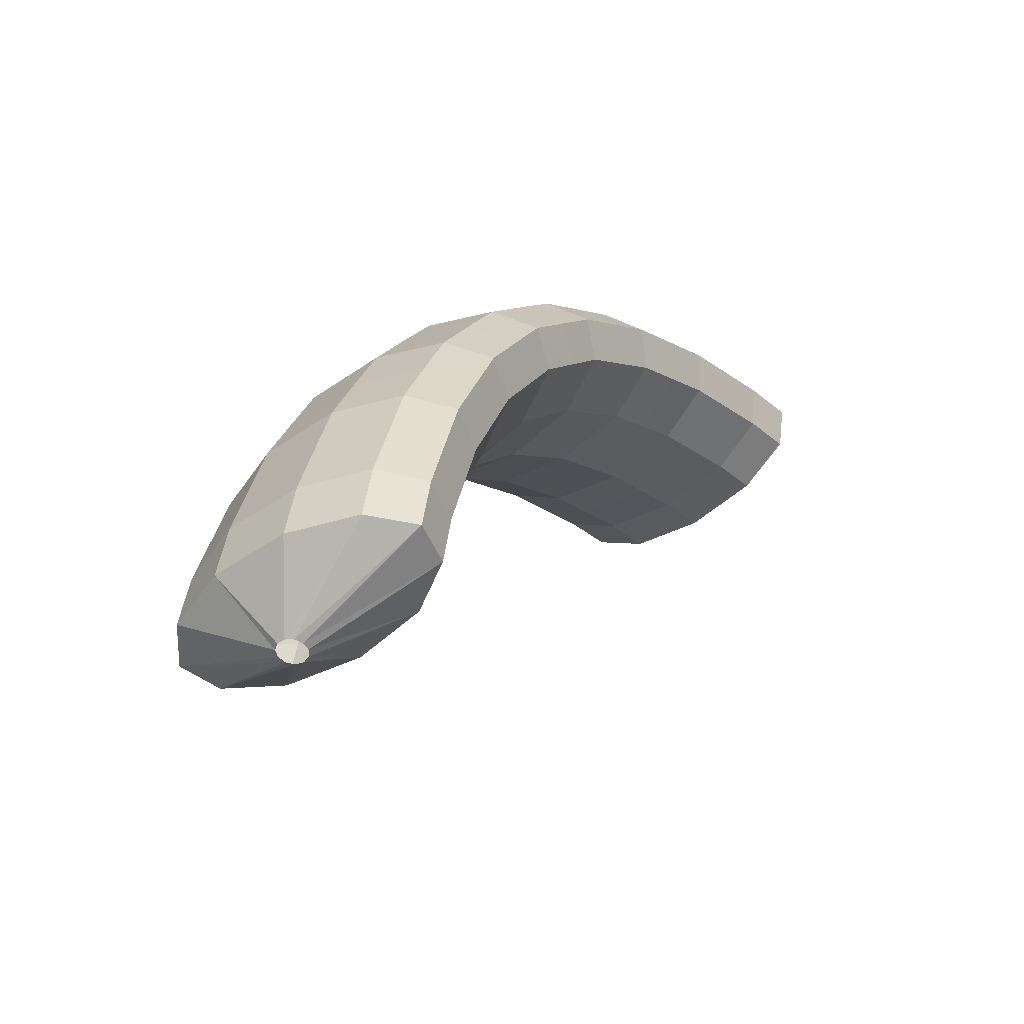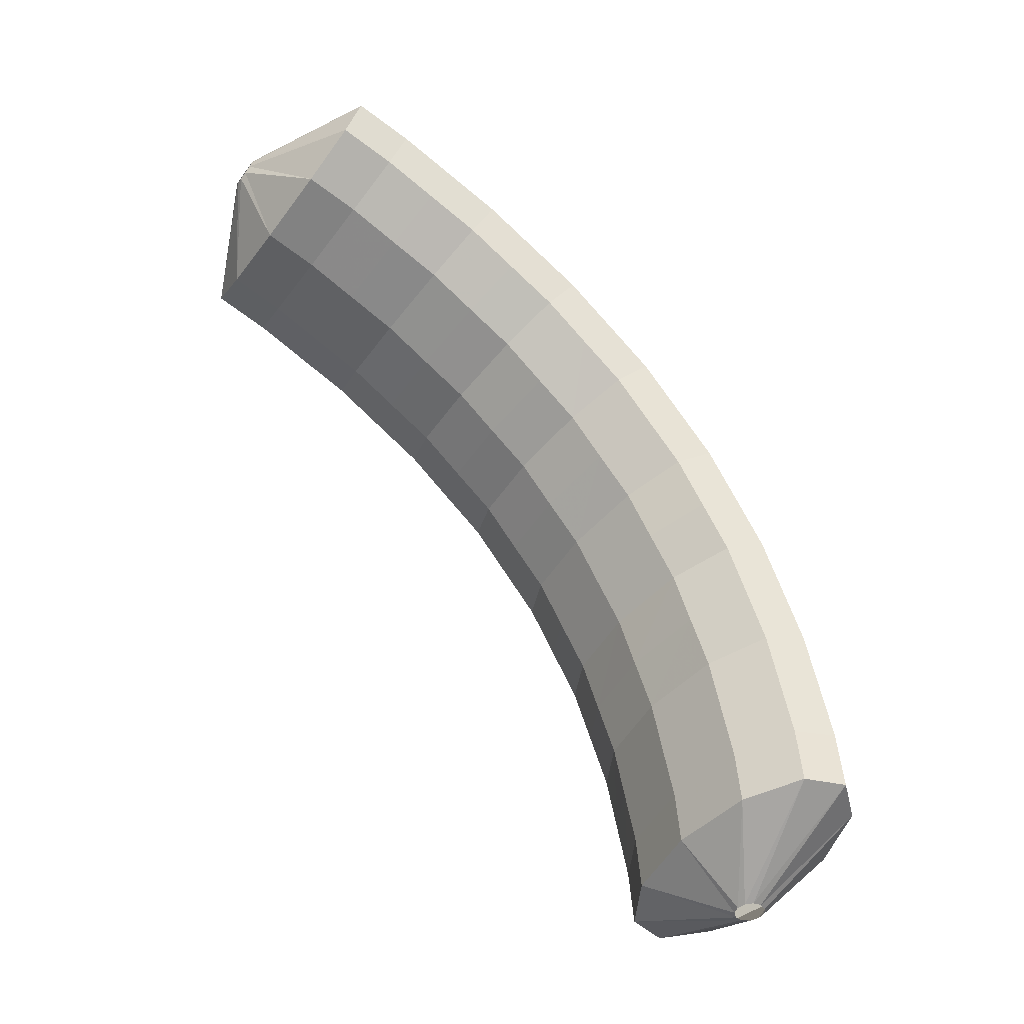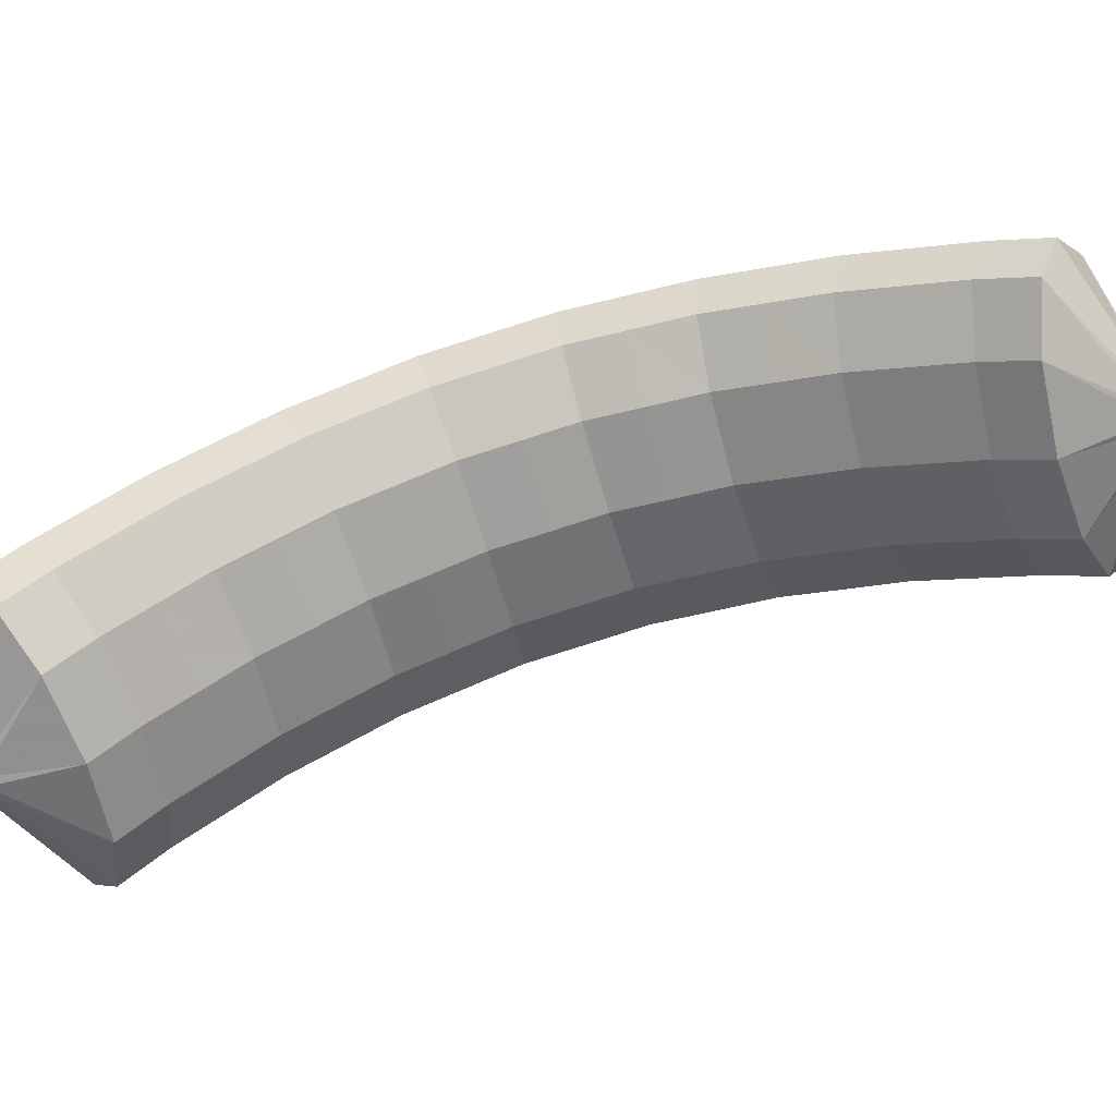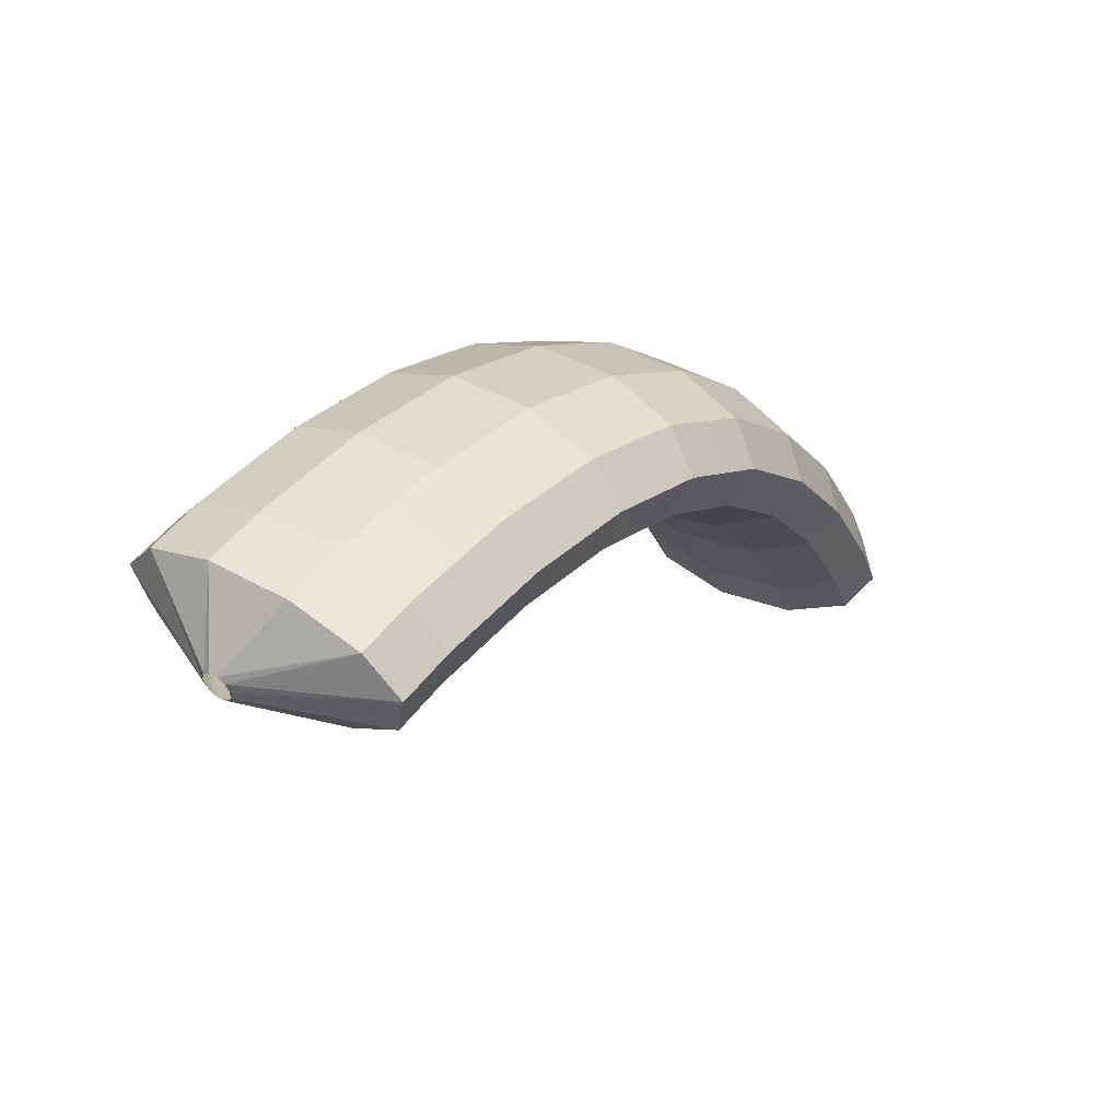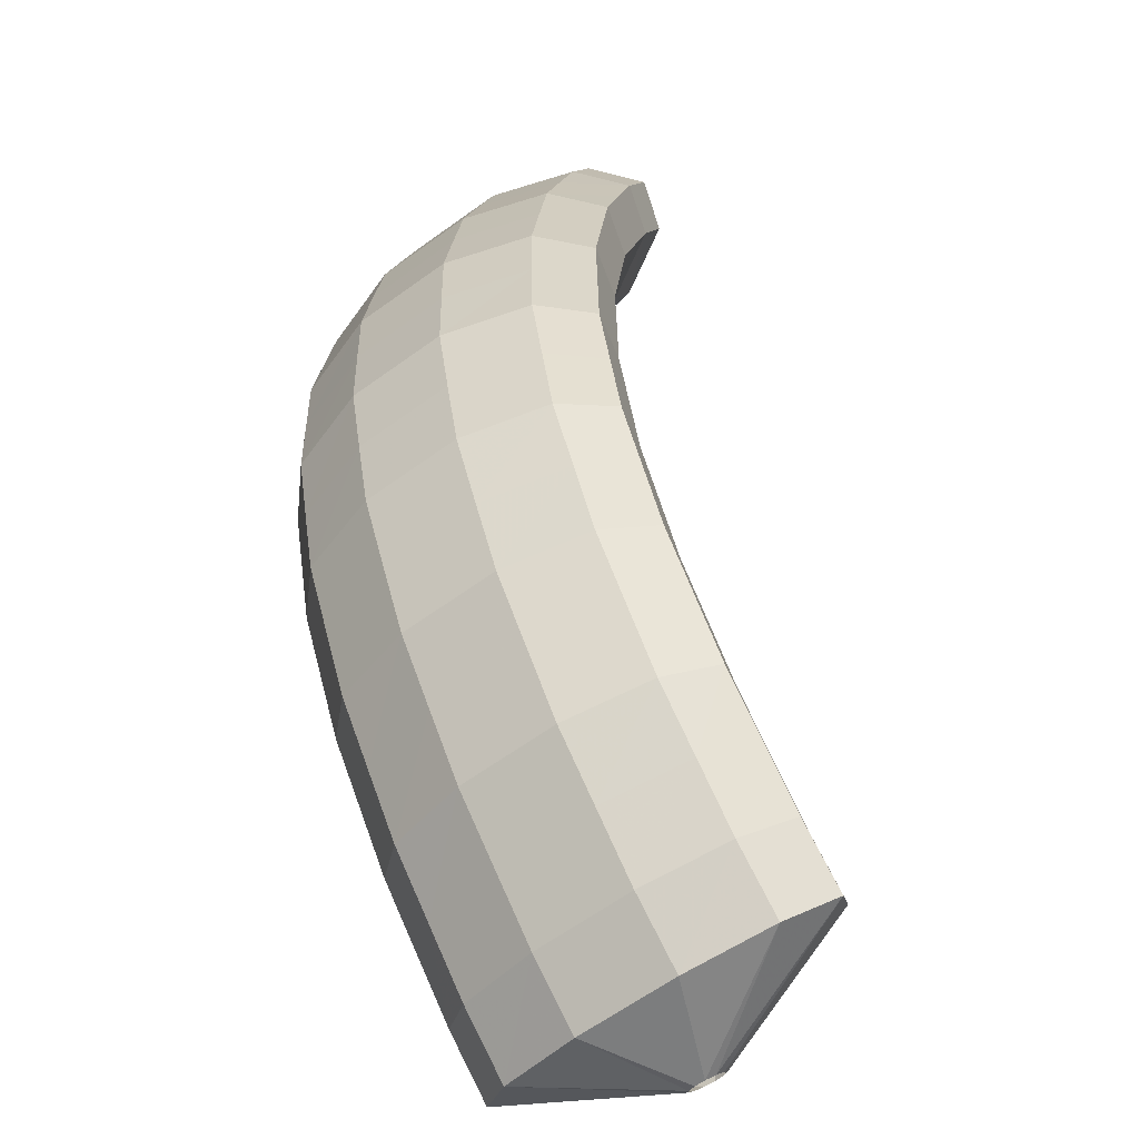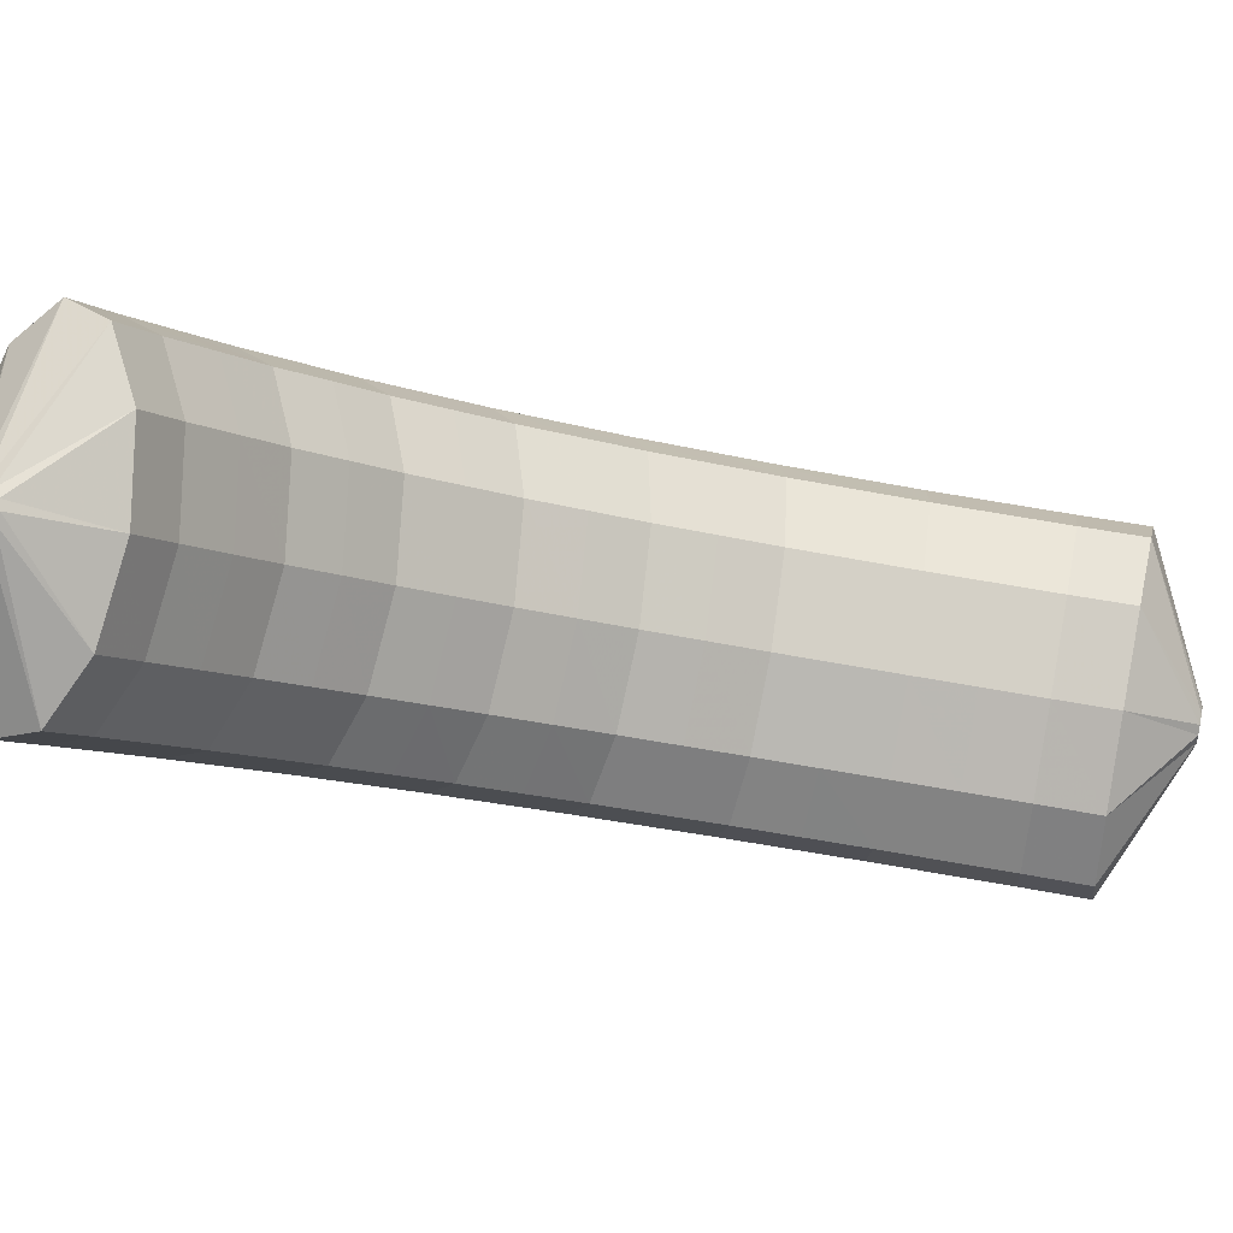
<metadata>
{"format":"obj","ext":"obj","renderer":"f3d","projection":"perspective","resolution":1024,"background":"white","views":[{"elev":73.2,"azim":-67.4,"up":"+Z"},{"elev":-2.9,"azim":-0.4,"up":"+Z"},{"elev":-22.8,"azim":-115.6,"up":"+Y"},{"elev":-63.0,"azim":124.7,"up":"+Z"},{"elev":23.7,"azim":138.4,"up":"+Y"},{"elev":-54.1,"azim":-147.7,"up":"+Y"}]}
</metadata>
<code>
g tube1
v 179 154.3 96.93
v 179.2 154.2 97.06
v 179.5 154.1 97.09
v 179.7 154.2 97.03
v 179.9 154.4 96.88
v 179.9 154.6 96.69
v 179.7 154.8 96.53
v 179.5 154.9 96.44
v 179.2 154.8 96.46
v 179 154.7 96.57
v 178.9 154.5 96.75
v 179 154.3 96.93
v 177.2 154.7 99.07
v 179 153.2 100.5
v 181 152.6 101.2
v 182.3 153 101
v 182.7 154.3 99.89
v 182 156.1 98.28
v 180.5 157.8 96.66
v 178.5 158.8 95.54
v 176.8 158.9 95.29
v 175.9 158.1 95.98
v 176 156.5 97.39
v 177.2 154.7 99.07
v 177.1 155.9 100.4
v 178.9 154.5 101.9
v 180.8 153.9 102.7
v 182.2 154.3 102.5
v 182.6 155.7 101.5
v 181.9 157.5 99.87
v 180.3 159.2 98.25
v 178.4 160.2 97.1
v 176.7 160.3 96.79
v 175.7 159.3 97.42
v 175.9 157.7 98.78
v 177.1 155.9 100.4
v 176.8 157 101.9
v 178.6 155.6 103.3
v 180.5 155 104.2
v 181.9 155.5 104.1
v 182.3 156.9 103.1
v 181.6 158.8 101.5
v 180 160.4 99.92
v 178 161.4 98.73
v 176.3 161.5 98.36
v 175.4 160.5 98.92
v 175.6 158.8 100.2
v 176.8 157 101.9
v 176.5 158.1 103.3
v 178.3 156.7 104.8
v 180.2 156.2 105.7
v 181.5 156.8 105.6
v 181.9 158.2 104.7
v 181.2 160 103.2
v 179.6 161.7 101.6
v 177.7 162.7 100.4
v 176 162.7 99.94
v 175.1 161.6 100.4
v 175.3 159.9 101.7
v 176.5 158.1 103.3
v 176 159 104.8
v 177.8 157.6 106.3
v 179.7 157.2 107.2
v 181 157.8 107.3
v 181.3 159.3 106.4
v 180.6 161.2 105
v 179 162.8 103.4
v 177.1 163.8 102.1
v 175.4 163.7 101.6
v 174.6 162.6 102
v 174.8 160.9 103.1
v 176 159 104.8
v 175.5 159.9 106.2
v 177.3 158.6 107.7
v 179.1 158.2 108.7
v 180.4 158.8 108.9
v 180.7 160.4 108.2
v 180 162.3 106.7
v 178.4 164 105.1
v 176.5 164.9 103.8
v 174.9 164.8 103.2
v 174.1 163.6 103.5
v 174.3 161.8 104.6
v 175.5 159.9 106.2
v 174.8 160.6 107.6
v 176.5 159.3 109.2
v 178.3 158.9 110.3
v 179.6 159.6 110.5
v 179.8 161.2 109.9
v 179.1 163.2 108.5
v 177.5 164.9 106.9
v 175.6 165.8 105.5
v 174.1 165.6 104.8
v 173.3 164.4 105
v 173.5 162.5 106.1
v 174.8 160.6 107.6
v 174 161.3 109.1
v 175.8 160 110.6
v 177.6 159.7 111.8
v 178.7 160.5 112.2
v 179 162.1 111.6
v 178.2 164.1 110.3
v 176.6 165.7 108.7
v 174.7 166.6 107.3
v 173.2 166.4 106.5
v 172.5 165.1 106.6
v 172.8 163.2 107.5
v 174 161.3 109.1
v 173.1 161.8 110.4
v 174.9 160.5 112.1
v 176.6 160.2 113.3
v 177.7 161 113.8
v 177.8 162.7 113.3
v 177 164.7 112.1
v 175.4 166.3 110.5
v 173.6 167.2 109
v 172.1 166.9 108.1
v 171.5 165.6 108.1
v 171.8 163.7 109
v 173.1 161.8 110.4
v 172.2 162.3 111.8
v 173.9 160.9 113.5
v 175.5 160.7 114.8
v 176.6 161.5 115.4
v 176.6 163.2 115.1
v 175.8 165.2 113.9
v 174.2 166.9 112.3
v 172.4 167.7 110.7
v 171 167.4 109.7
v 170.5 166.1 109.6
v 170.9 164.2 110.4
v 172.2 162.3 111.8
v 171 162.5 113.1
v 172.7 161.2 114.8
v 174.3 160.9 116.2
v 175.3 161.8 116.9
v 175.3 163.5 116.7
v 174.3 165.5 115.5
v 172.8 167.2 113.9
v 171 168 112.3
v 169.7 167.7 111.2
v 169.2 166.3 111
v 169.7 164.4 111.7
v 171 162.5 113.1
v 169.9 162.7 114.5
v 171.6 161.4 116.2
v 173.1 161.1 117.7
v 173.9 162 118.4
v 173.9 163.7 118.3
v 172.9 165.7 117.2
v 171.3 167.4 115.6
v 169.7 168.2 113.9
v 168.4 167.9 112.7
v 168 166.6 112.4
v 168.5 164.6 113.1
v 169.9 162.7 114.5
v 168.6 162.6 115.7
v 170.2 161.3 117.4
v 171.7 161.1 119
v 172.5 162 119.8
v 172.3 163.7 119.7
v 171.3 165.7 118.7
v 169.8 167.4 117.1
v 168.1 168.2 115.4
v 167 167.9 114.1
v 166.6 166.5 113.7
v 167.2 164.6 114.3
v 168.6 162.6 115.7
v 167.3 162.6 116.9
v 168.9 161.3 118.7
v 170.3 161 120.3
v 171 161.9 121.2
v 170.8 163.6 121.1
v 169.8 165.7 120.2
v 168.2 167.4 118.5
v 166.6 168.2 116.8
v 165.5 167.8 115.5
v 165.2 166.5 115
v 165.9 164.5 115.6
v 167.3 162.6 116.9
v 165.9 162.4 118
v 167.5 161.1 119.8
v 168.8 160.8 121.4
v 169.5 161.7 122.4
v 169.2 163.4 122.4
v 168.1 165.4 121.5
v 166.5 167.1 119.9
v 165 167.9 118.1
v 163.9 167.6 116.7
v 163.8 166.2 116.2
v 164.5 164.3 116.7
v 165.9 162.4 118
v 164.4 162.1 119.2
v 166 160.8 121
v 167.3 160.5 122.6
v 167.9 161.4 123.7
v 167.6 163.1 123.7
v 166.4 165.1 122.8
v 164.9 166.8 121.2
v 163.3 167.6 119.4
v 162.4 167.3 118
v 162.3 166 117.4
v 163 164 117.9
v 164.4 162.1 119.2
v 163 161.7 120.2
v 164.5 160.4 122
v 165.8 160.1 123.7
v 166.3 160.9 124.8
v 165.9 162.6 124.9
v 164.7 164.6 124
v 163.2 166.3 122.3
v 161.7 167.2 120.5
v 160.8 166.9 119.1
v 160.7 165.6 118.5
v 161.5 163.6 118.9
v 163 161.7 120.2
v 161.8 162.8 122.5
v 161.9 162.7 122.7
v 162.1 162.8 122.9
v 162.1 162.9 123.1
v 162.1 163.2 123.2
v 162 163.5 123.2
v 161.9 163.6 123
v 161.7 163.7 122.8
v 161.6 163.5 122.6
v 161.6 163.3 122.4
v 161.6 163 122.4
v 161.8 162.8 122.5
f 1 2 14
f 14 13 1
f 2 3 15
f 15 14 2
f 3 4 16
f 16 15 3
f 4 5 17
f 17 16 4
f 5 6 18
f 18 17 5
f 6 7 19
f 19 18 6
f 7 8 20
f 20 19 7
f 8 9 21
f 21 20 8
f 9 10 22
f 22 21 9
f 10 11 23
f 23 22 10
f 11 12 24
f 24 23 11
f 13 14 26
f 26 25 13
f 14 15 27
f 27 26 14
f 15 16 28
f 28 27 15
f 16 17 29
f 29 28 16
f 17 18 30
f 30 29 17
f 18 19 31
f 31 30 18
f 19 20 32
f 32 31 19
f 20 21 33
f 33 32 20
f 21 22 34
f 34 33 21
f 22 23 35
f 35 34 22
f 23 24 36
f 36 35 23
f 25 26 38
f 38 37 25
f 26 27 39
f 39 38 26
f 27 28 40
f 40 39 27
f 28 29 41
f 41 40 28
f 29 30 42
f 42 41 29
f 30 31 43
f 43 42 30
f 31 32 44
f 44 43 31
f 32 33 45
f 45 44 32
f 33 34 46
f 46 45 33
f 34 35 47
f 47 46 34
f 35 36 48
f 48 47 35
f 37 38 50
f 50 49 37
f 38 39 51
f 51 50 38
f 39 40 52
f 52 51 39
f 40 41 53
f 53 52 40
f 41 42 54
f 54 53 41
f 42 43 55
f 55 54 42
f 43 44 56
f 56 55 43
f 44 45 57
f 57 56 44
f 45 46 58
f 58 57 45
f 46 47 59
f 59 58 46
f 47 48 60
f 60 59 47
f 49 50 62
f 62 61 49
f 50 51 63
f 63 62 50
f 51 52 64
f 64 63 51
f 52 53 65
f 65 64 52
f 53 54 66
f 66 65 53
f 54 55 67
f 67 66 54
f 55 56 68
f 68 67 55
f 56 57 69
f 69 68 56
f 57 58 70
f 70 69 57
f 58 59 71
f 71 70 58
f 59 60 72
f 72 71 59
f 61 62 74
f 74 73 61
f 62 63 75
f 75 74 62
f 63 64 76
f 76 75 63
f 64 65 77
f 77 76 64
f 65 66 78
f 78 77 65
f 66 67 79
f 79 78 66
f 67 68 80
f 80 79 67
f 68 69 81
f 81 80 68
f 69 70 82
f 82 81 69
f 70 71 83
f 83 82 70
f 71 72 84
f 84 83 71
f 73 74 86
f 86 85 73
f 74 75 87
f 87 86 74
f 75 76 88
f 88 87 75
f 76 77 89
f 89 88 76
f 77 78 90
f 90 89 77
f 78 79 91
f 91 90 78
f 79 80 92
f 92 91 79
f 80 81 93
f 93 92 80
f 81 82 94
f 94 93 81
f 82 83 95
f 95 94 82
f 83 84 96
f 96 95 83
f 85 86 98
f 98 97 85
f 86 87 99
f 99 98 86
f 87 88 100
f 100 99 87
f 88 89 101
f 101 100 88
f 89 90 102
f 102 101 89
f 90 91 103
f 103 102 90
f 91 92 104
f 104 103 91
f 92 93 105
f 105 104 92
f 93 94 106
f 106 105 93
f 94 95 107
f 107 106 94
f 95 96 108
f 108 107 95
f 97 98 110
f 110 109 97
f 98 99 111
f 111 110 98
f 99 100 112
f 112 111 99
f 100 101 113
f 113 112 100
f 101 102 114
f 114 113 101
f 102 103 115
f 115 114 102
f 103 104 116
f 116 115 103
f 104 105 117
f 117 116 104
f 105 106 118
f 118 117 105
f 106 107 119
f 119 118 106
f 107 108 120
f 120 119 107
f 109 110 122
f 122 121 109
f 110 111 123
f 123 122 110
f 111 112 124
f 124 123 111
f 112 113 125
f 125 124 112
f 113 114 126
f 126 125 113
f 114 115 127
f 127 126 114
f 115 116 128
f 128 127 115
f 116 117 129
f 129 128 116
f 117 118 130
f 130 129 117
f 118 119 131
f 131 130 118
f 119 120 132
f 132 131 119
f 121 122 134
f 134 133 121
f 122 123 135
f 135 134 122
f 123 124 136
f 136 135 123
f 124 125 137
f 137 136 124
f 125 126 138
f 138 137 125
f 126 127 139
f 139 138 126
f 127 128 140
f 140 139 127
f 128 129 141
f 141 140 128
f 129 130 142
f 142 141 129
f 130 131 143
f 143 142 130
f 131 132 144
f 144 143 131
f 133 134 146
f 146 145 133
f 134 135 147
f 147 146 134
f 135 136 148
f 148 147 135
f 136 137 149
f 149 148 136
f 137 138 150
f 150 149 137
f 138 139 151
f 151 150 138
f 139 140 152
f 152 151 139
f 140 141 153
f 153 152 140
f 141 142 154
f 154 153 141
f 142 143 155
f 155 154 142
f 143 144 156
f 156 155 143
f 145 146 158
f 158 157 145
f 146 147 159
f 159 158 146
f 147 148 160
f 160 159 147
f 148 149 161
f 161 160 148
f 149 150 162
f 162 161 149
f 150 151 163
f 163 162 150
f 151 152 164
f 164 163 151
f 152 153 165
f 165 164 152
f 153 154 166
f 166 165 153
f 154 155 167
f 167 166 154
f 155 156 168
f 168 167 155
f 157 158 170
f 170 169 157
f 158 159 171
f 171 170 158
f 159 160 172
f 172 171 159
f 160 161 173
f 173 172 160
f 161 162 174
f 174 173 161
f 162 163 175
f 175 174 162
f 163 164 176
f 176 175 163
f 164 165 177
f 177 176 164
f 165 166 178
f 178 177 165
f 166 167 179
f 179 178 166
f 167 168 180
f 180 179 167
f 169 170 182
f 182 181 169
f 170 171 183
f 183 182 170
f 171 172 184
f 184 183 171
f 172 173 185
f 185 184 172
f 173 174 186
f 186 185 173
f 174 175 187
f 187 186 174
f 175 176 188
f 188 187 175
f 176 177 189
f 189 188 176
f 177 178 190
f 190 189 177
f 178 179 191
f 191 190 178
f 179 180 192
f 192 191 179
f 181 182 194
f 194 193 181
f 182 183 195
f 195 194 182
f 183 184 196
f 196 195 183
f 184 185 197
f 197 196 184
f 185 186 198
f 198 197 185
f 186 187 199
f 199 198 186
f 187 188 200
f 200 199 187
f 188 189 201
f 201 200 188
f 189 190 202
f 202 201 189
f 190 191 203
f 203 202 190
f 191 192 204
f 204 203 191
f 193 194 206
f 206 205 193
f 194 195 207
f 207 206 194
f 195 196 208
f 208 207 195
f 196 197 209
f 209 208 196
f 197 198 210
f 210 209 197
f 198 199 211
f 211 210 198
f 199 200 212
f 212 211 199
f 200 201 213
f 213 212 200
f 201 202 214
f 214 213 201
f 202 203 215
f 215 214 202
f 203 204 216
f 216 215 203
f 205 206 218
f 218 217 205
f 206 207 219
f 219 218 206
f 207 208 220
f 220 219 207
f 208 209 221
f 221 220 208
f 209 210 222
f 222 221 209
f 210 211 223
f 223 222 210
f 211 212 224
f 224 223 211
f 212 213 225
f 225 224 212
f 213 214 226
f 226 225 213
f 214 215 227
f 227 226 214
f 215 216 228
f 228 227 215
g

</code>
